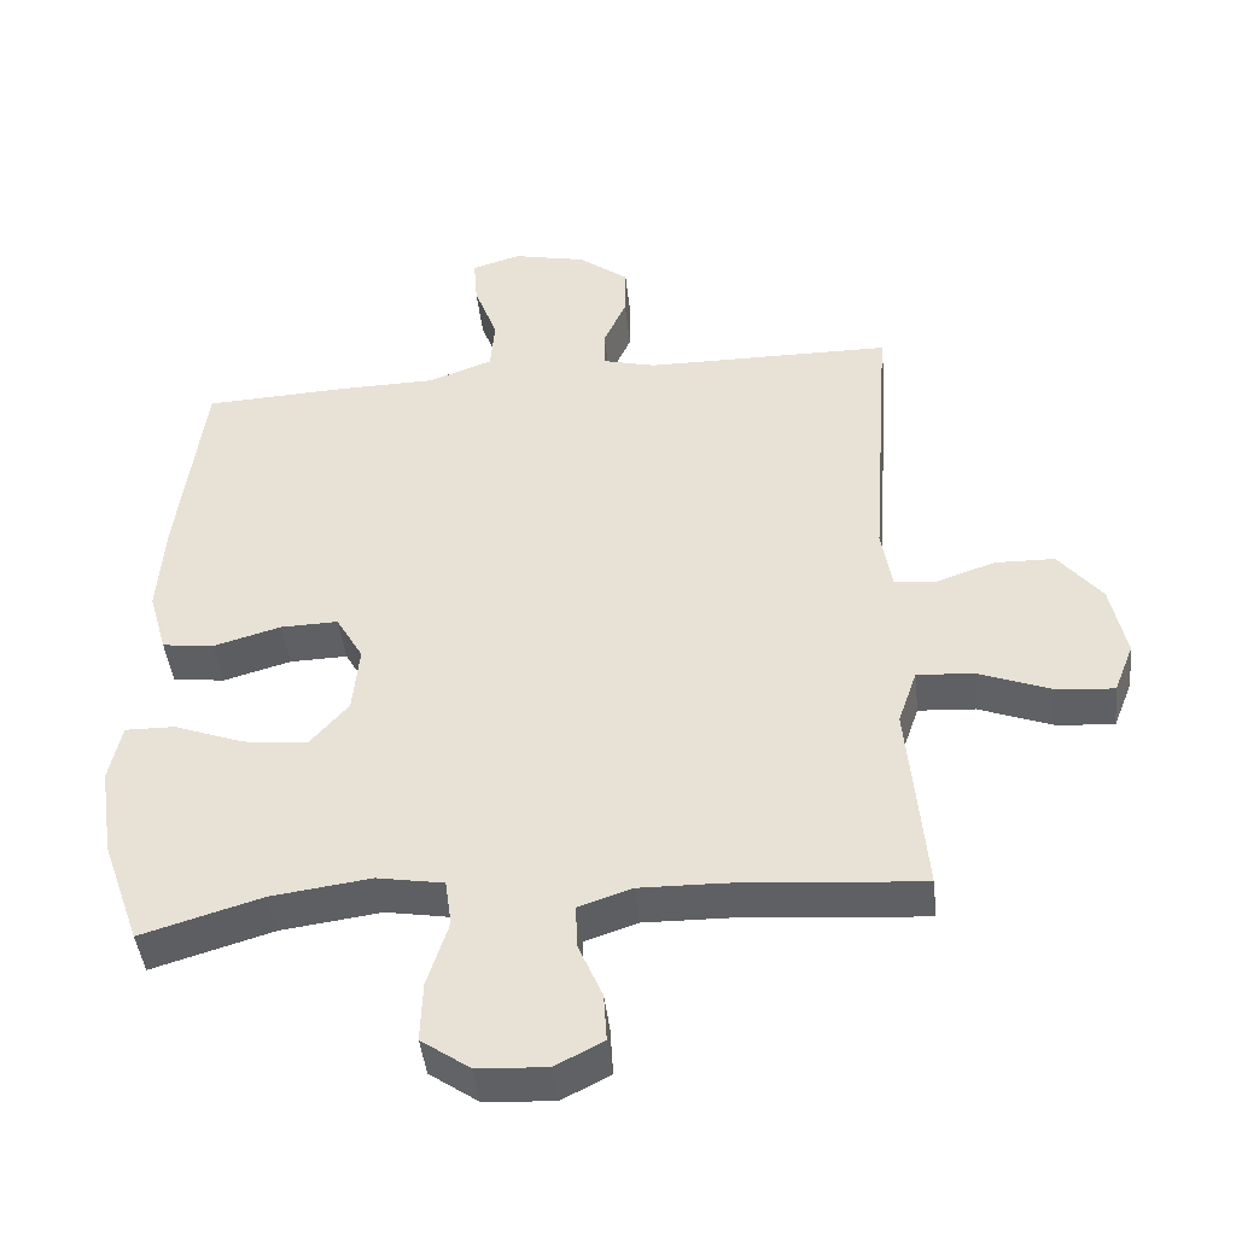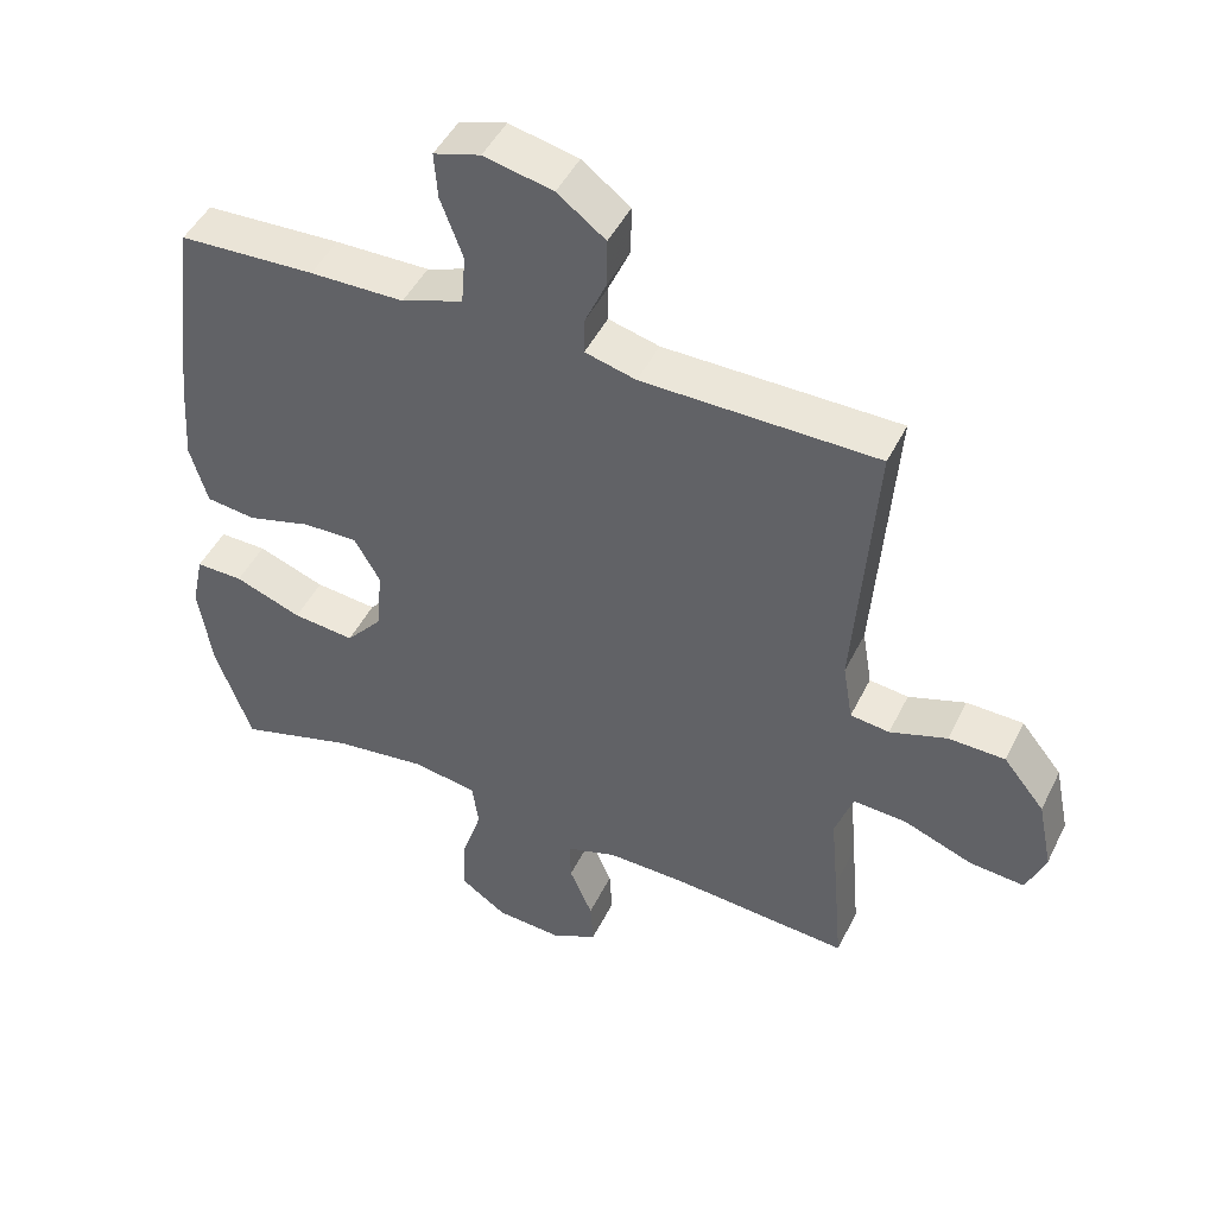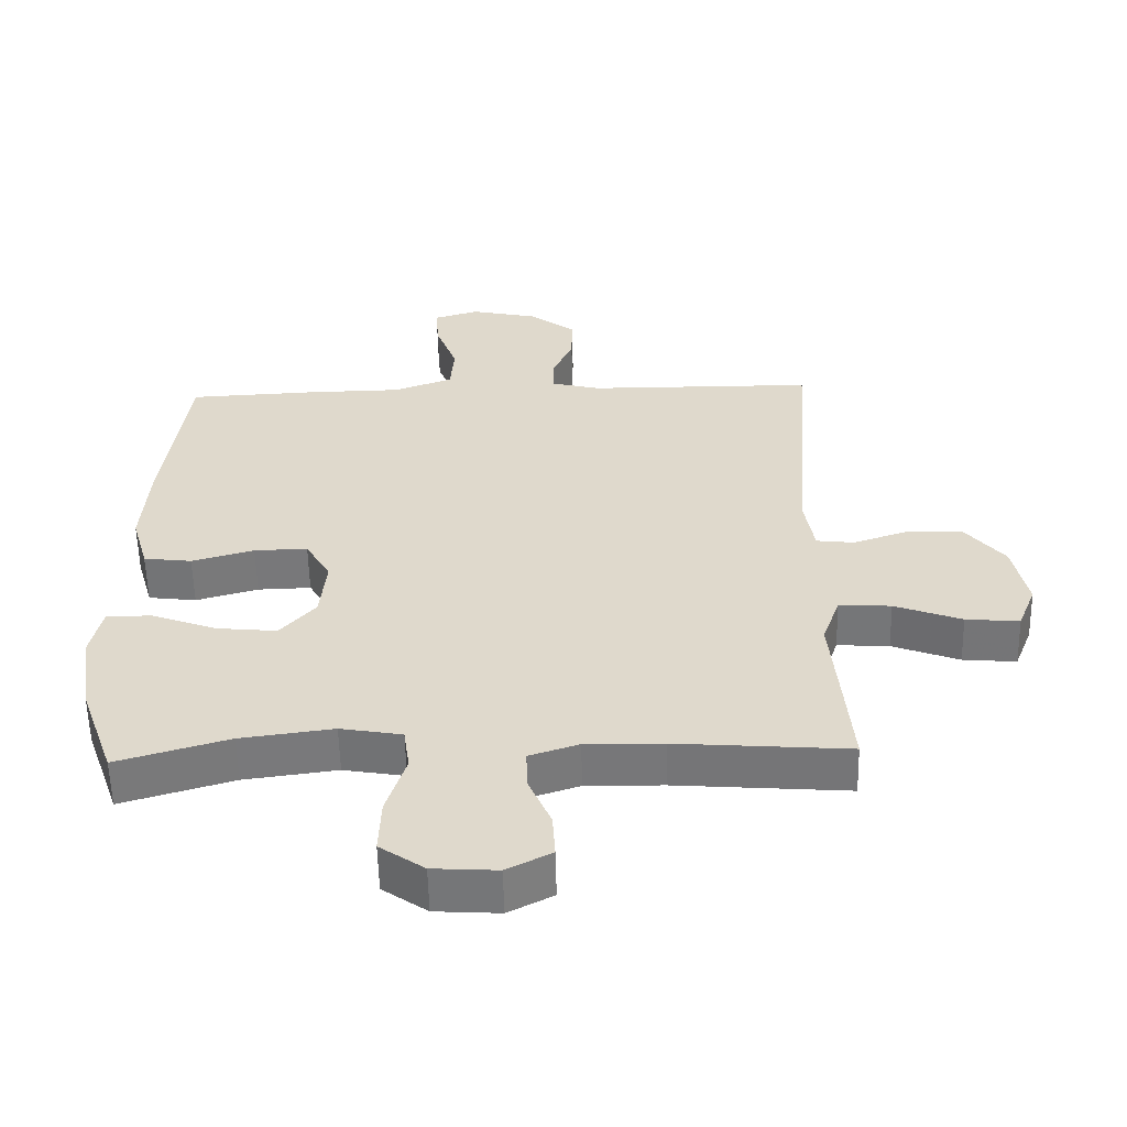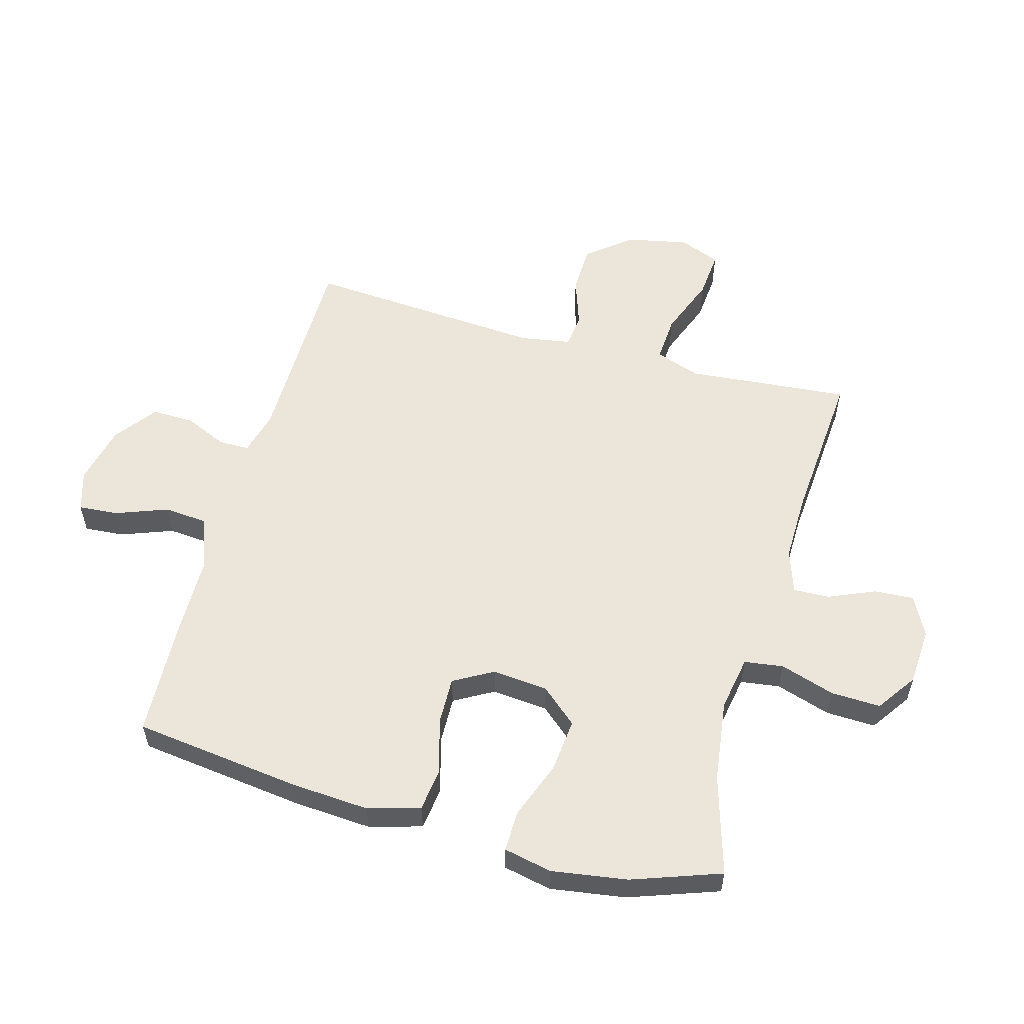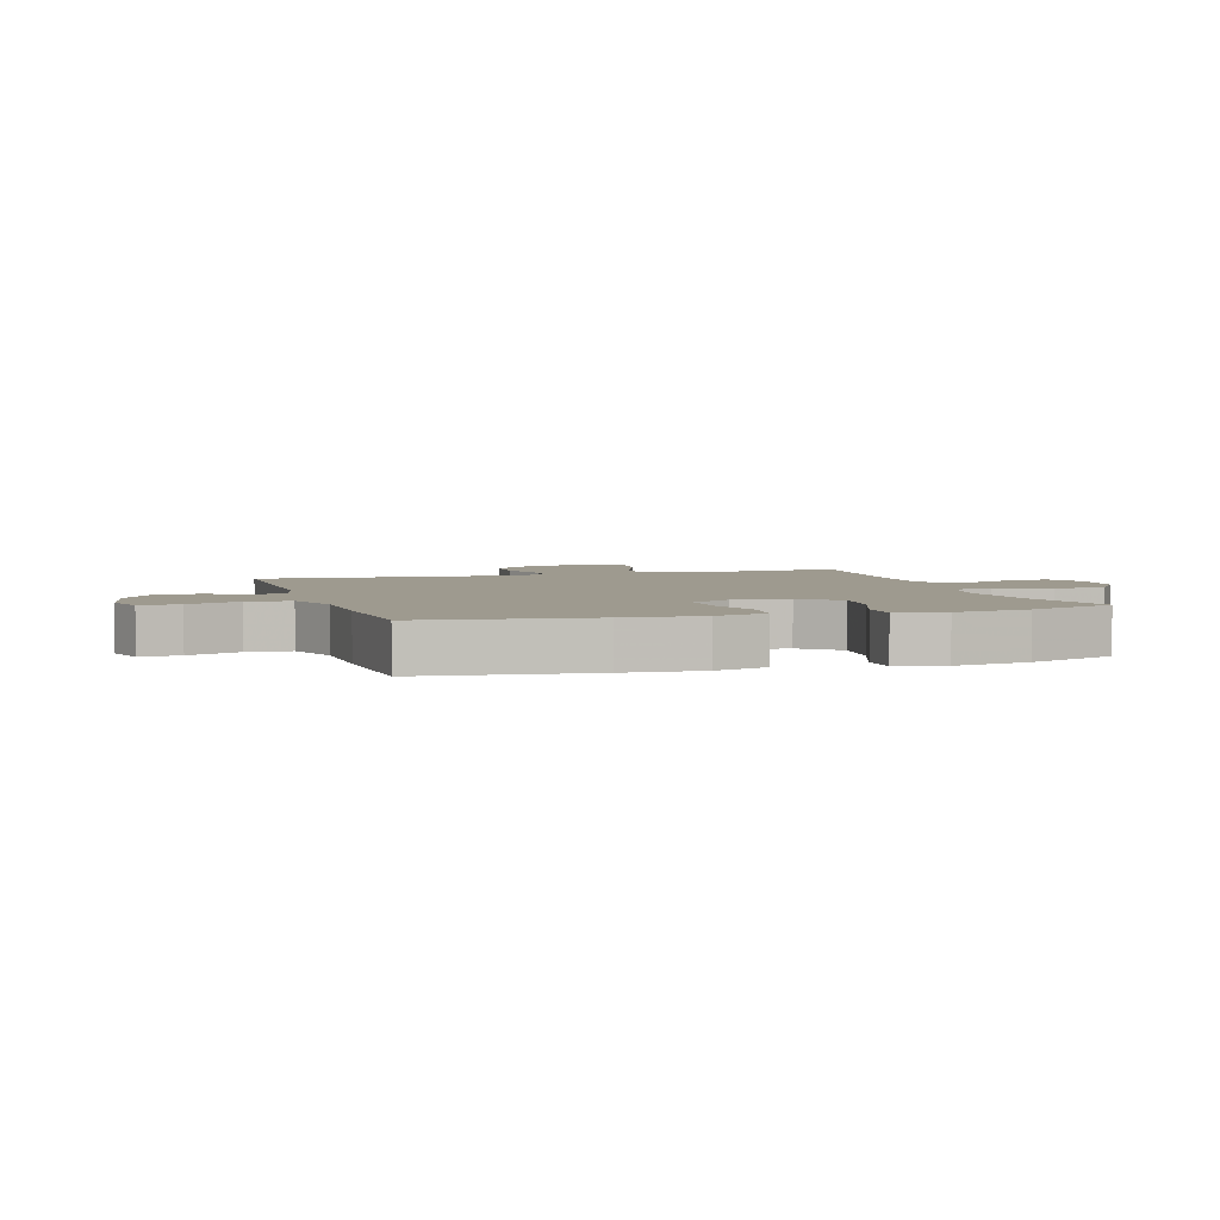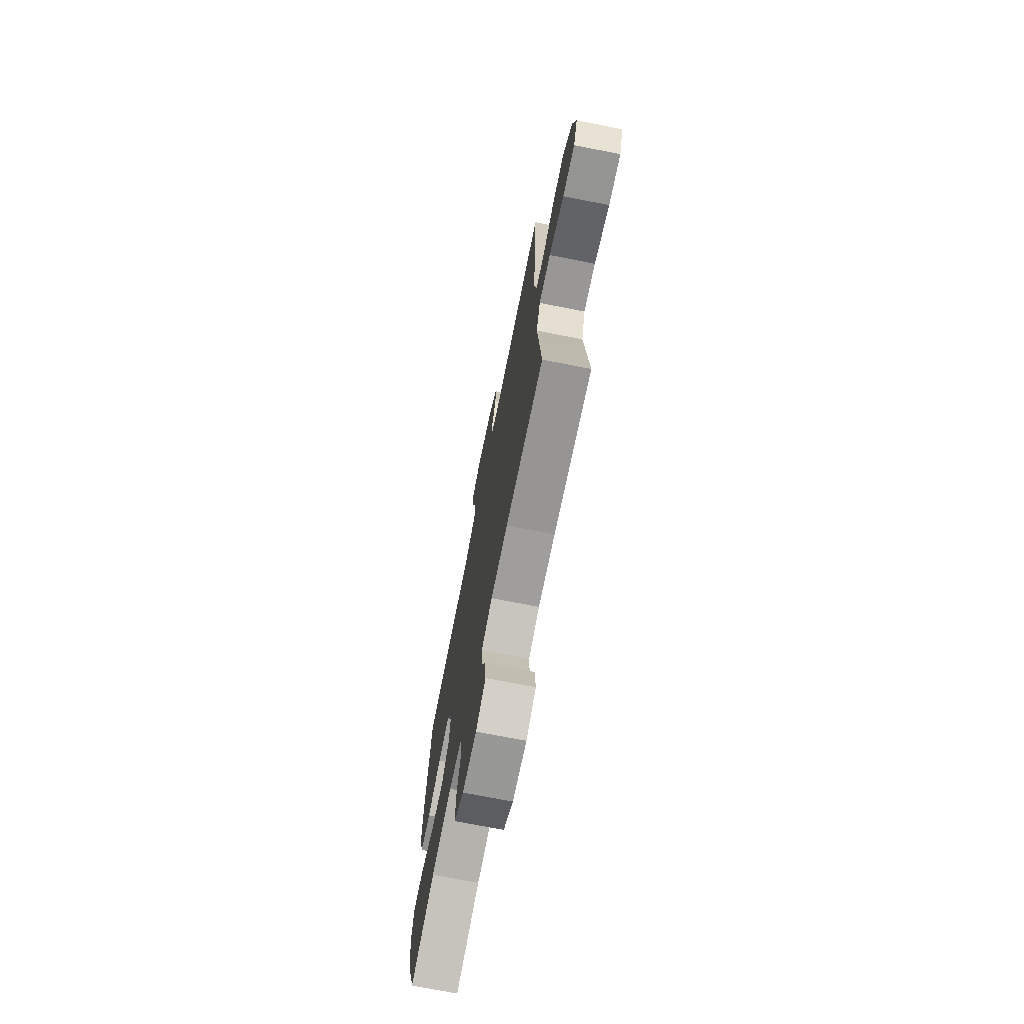
<metadata>
{"format":"obj","ext":"obj","renderer":"f3d","projection":"perspective","resolution":1024,"background":"white","views":[{"elev":-44.0,"azim":-173.7,"up":"+Z"},{"elev":46.9,"azim":-154.7,"up":"+Z"},{"elev":-57.3,"azim":-178.7,"up":"+Z"},{"elev":56.3,"azim":105.5,"up":"+Y"},{"elev":3.8,"azim":72.5,"up":"+Y"},{"elev":-72.1,"azim":-101.2,"up":"+Z"}]}
</metadata>
<code>
v 0.5 0.07 0.5
v 0.535 0.07 0.222
v 0.544 0.07 0.092
v 0.519 0.07 0.005
v 0.448 0.07 -0.004
v 0.356 0.07 0.022
v 0.277 0.07 0.024
v 0.24 0.07 -0.041
v 0.249 0.07 -0.134
v 0.301 0.07 -0.194
v 0.39 0.07 -0.185
v 0.486 0.07 -0.149
v 0.554 0.07 -0.148
v 0.571 0.07 -0.228
v 0.552 0.07 -0.353
v 0.5 0.07 -0.5
v 0.335 0.07 -0.451
v 0.198 0.07 -0.433
v 0.107 0.07 -0.449
v 0.098 0.07 -0.514
v 0.127 0.07 -0.605
v 0.13 0.07 -0.687
v 0.064 0.07 -0.733
v -0.031 0.07 -0.739
v -0.097 0.07 -0.705
v -0.093 0.07 -0.639
v -0.06 0.07 -0.562
v -0.058 0.07 -0.502
v -0.131 0.07 -0.478
v -0.245 0.07 -0.48
v -0.5 0.07 -0.5
v -0.487 0.07 -0.351
v -0.476 0.07 -0.23
v -0.502 0.07 -0.155
v -0.579 0.07 -0.16
v -0.678 0.07 -0.198
v -0.757 0.07 -0.205
v -0.784 0.07 -0.137
v -0.763 0.07 -0.035
v -0.704 0.07 0.038
v -0.623 0.07 0.04
v -0.541 0.07 0.012
v -0.485 0.07 0.019
v -0.471 0.07 0.103
v -0.5 0.07 0.5
v -0.163 0.07 0.503
v -0.09 0.07 0.522
v -0.09 0.07 0.573
v -0.121 0.07 0.643
v -0.122 0.07 0.713
v -0.053 0.07 0.765
v 0.046 0.07 0.787
v 0.113 0.07 0.767
v 0.108 0.07 0.701
v 0.076 0.07 0.615
v 0.082 0.07 0.543
v 0.17 0.07 0.511
v 0.305 0.07 0.509
v 0.5 0 0.5
v 0.535 0 0.222
v 0.544 0 0.092
v 0.519 0 0.005
v 0.448 0 -0.004
v 0.356 0 0.022
v 0.277 0 0.024
v 0.24 0 -0.041
v 0.249 0 -0.134
v 0.301 0 -0.194
v 0.39 0 -0.185
v 0.486 0 -0.149
v 0.554 0 -0.148
v 0.571 0 -0.228
v 0.552 0 -0.353
v 0.5 0 -0.5
v 0.335 0 -0.451
v 0.198 0 -0.433
v 0.107 0 -0.449
v 0.098 0 -0.514
v 0.127 0 -0.605
v 0.13 0 -0.687
v 0.064 0 -0.733
v -0.031 0 -0.739
v -0.097 0 -0.705
v -0.093 0 -0.639
v -0.06 0 -0.562
v -0.058 0 -0.502
v -0.131 0 -0.478
v -0.245 0 -0.48
v -0.5 0 -0.5
v -0.487 0 -0.351
v -0.476 0 -0.23
v -0.502 0 -0.155
v -0.579 0 -0.16
v -0.678 0 -0.198
v -0.757 0 -0.205
v -0.784 0 -0.137
v -0.763 0 -0.035
v -0.704 0 0.038
v -0.623 0 0.04
v -0.541 0 0.012
v -0.485 0 0.019
v -0.471 0 0.103
v -0.5 0 0.5
v -0.163 0 0.503
v -0.09 0 0.522
v -0.09 0 0.573
v -0.121 0 0.643
v -0.122 0 0.713
v -0.053 0 0.765
v 0.046 0 0.787
v 0.113 0 0.767
v 0.108 0 0.701
v 0.076 0 0.615
v 0.082 0 0.543
v 0.17 0 0.511
v 0.305 0 0.509
f 57 58 1 2
f 56 57 2 3
f 52 53 54 55
f 52 55 56
f 51 52 56
f 48 49 50 51
f 47 48 51 56
f 46 47 56 3
f 44 45 46 3
f 39 40 41 42
f 39 42 43
f 38 39 43
f 35 36 37 38
f 34 35 38 43
f 33 34 43 44
f 30 31 32 33
f 29 30 33 44
f 24 25 26 27
f 24 27 28
f 23 24 28
f 20 21 22 23
f 19 20 23 28
f 14 15 16 17
f 14 17 18
f 11 12 13 14
f 10 11 14 18
f 9 10 18 19
f 3 4 5 6
f 3 6 7
f 44 3 7
f 29 44 7 8
f 19 28 29
f 8 9 19 29
f 60 59 116 115
f 61 60 115 114
f 113 112 111 110
f 114 113 110
f 114 110 109
f 109 108 107 106
f 114 109 106 105
f 61 114 105 104
f 61 104 103 102
f 100 99 98 97
f 101 100 97
f 101 97 96
f 96 95 94 93
f 101 96 93 92
f 102 101 92 91
f 91 90 89 88
f 102 91 88 87
f 85 84 83 82
f 86 85 82
f 86 82 81
f 81 80 79 78
f 86 81 78 77
f 75 74 73 72
f 76 75 72
f 72 71 70 69
f 76 72 69 68
f 77 76 68 67
f 64 63 62 61
f 65 64 61
f 65 61 102
f 66 65 102 87
f 87 86 77
f 87 77 67 66
f 1 59 60 2
f 2 60 61 3
f 3 61 62 4
f 4 62 63 5
f 5 63 64 6
f 6 64 65 7
f 7 65 66 8
f 8 66 67 9
f 9 67 68 10
f 10 68 69 11
f 11 69 70 12
f 12 70 71 13
f 13 71 72 14
f 14 72 73 15
f 15 73 74 16
f 16 74 75 17
f 17 75 76 18
f 18 76 77 19
f 19 77 78 20
f 20 78 79 21
f 21 79 80 22
f 22 80 81 23
f 23 81 82 24
f 24 82 83 25
f 25 83 84 26
f 26 84 85 27
f 27 85 86 28
f 28 86 87 29
f 29 87 88 30
f 30 88 89 31
f 31 89 90 32
f 32 90 91 33
f 33 91 92 34
f 34 92 93 35
f 35 93 94 36
f 36 94 95 37
f 37 95 96 38
f 38 96 97 39
f 39 97 98 40
f 40 98 99 41
f 41 99 100 42
f 42 100 101 43
f 43 101 102 44
f 44 102 103 45
f 45 103 104 46
f 46 104 105 47
f 47 105 106 48
f 48 106 107 49
f 49 107 108 50
f 50 108 109 51
f 51 109 110 52
f 52 110 111 53
f 53 111 112 54
f 54 112 113 55
f 55 113 114 56
f 56 114 115 57
f 57 115 116 58
f 58 116 59 1

</code>
